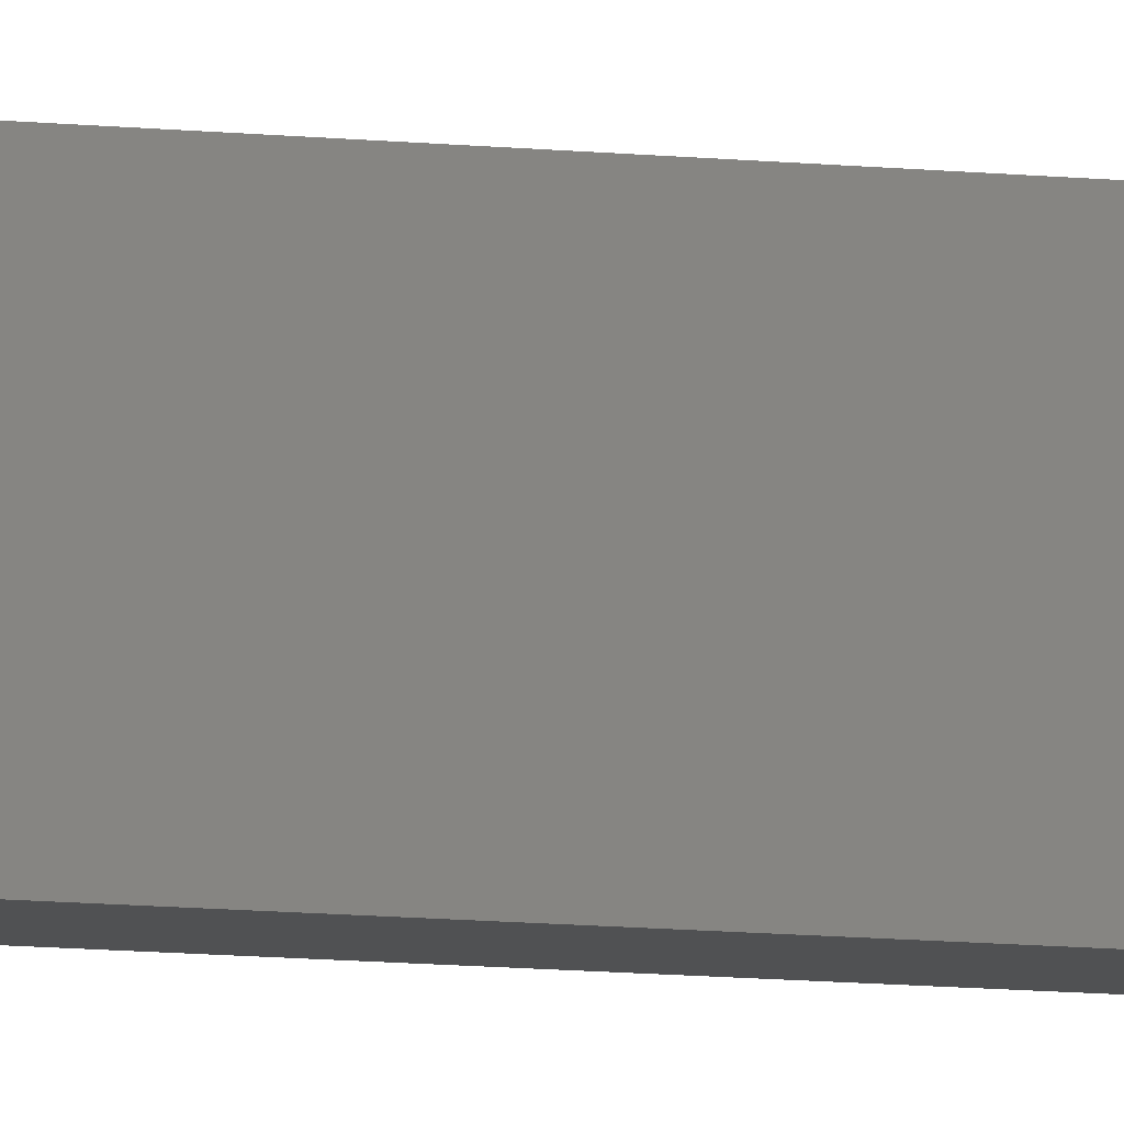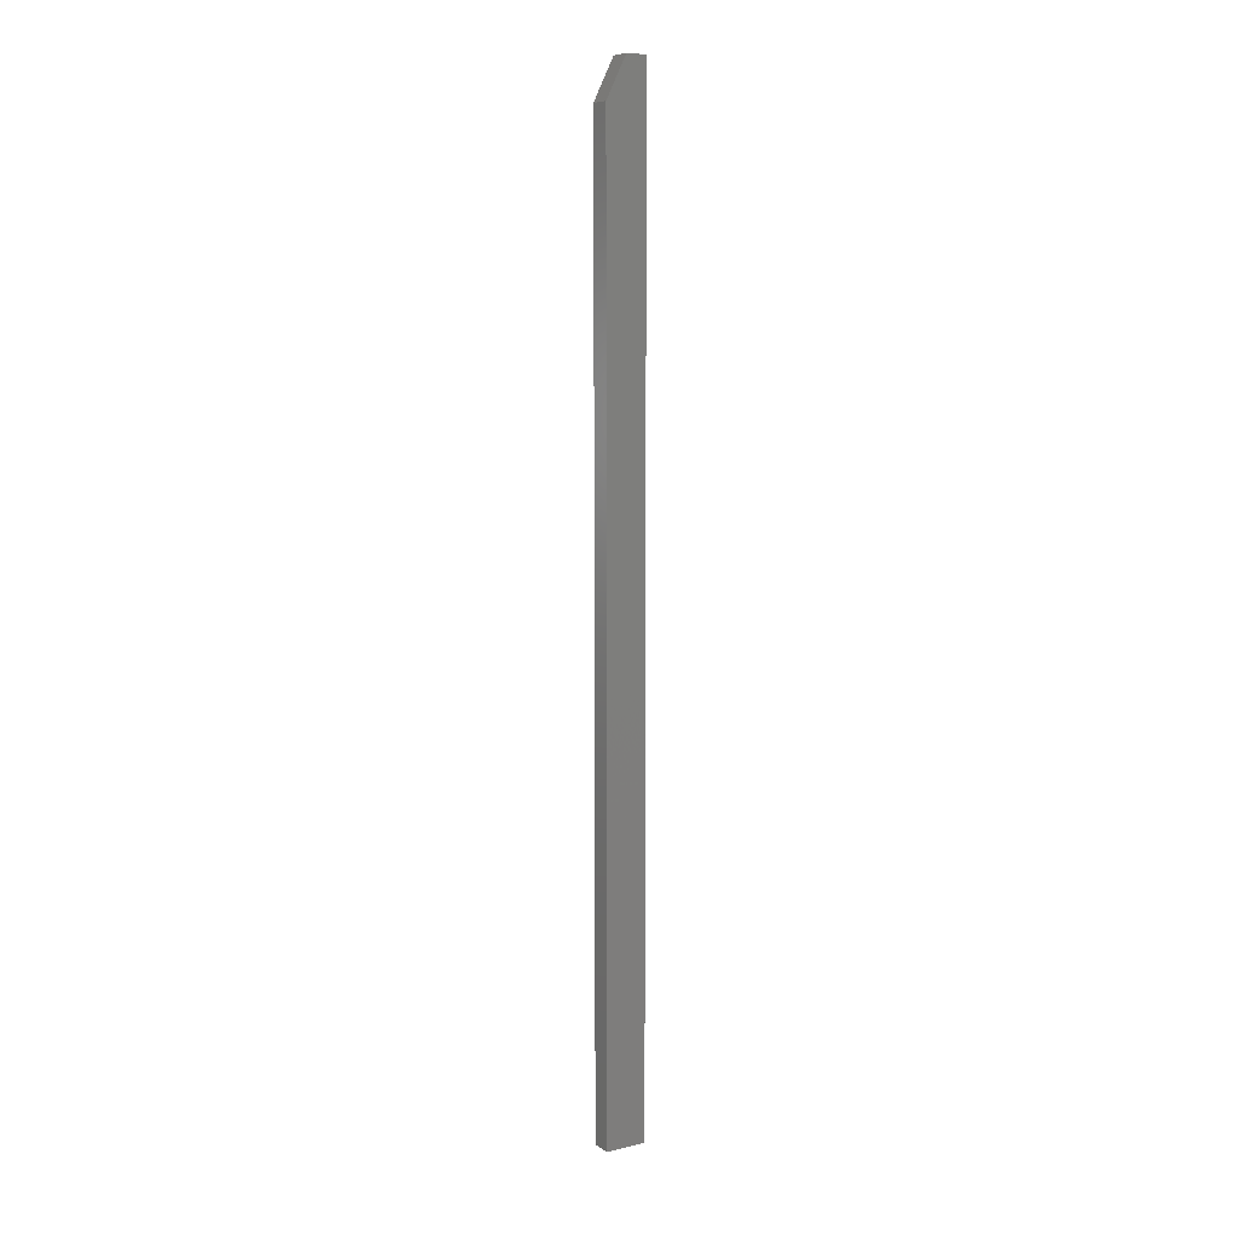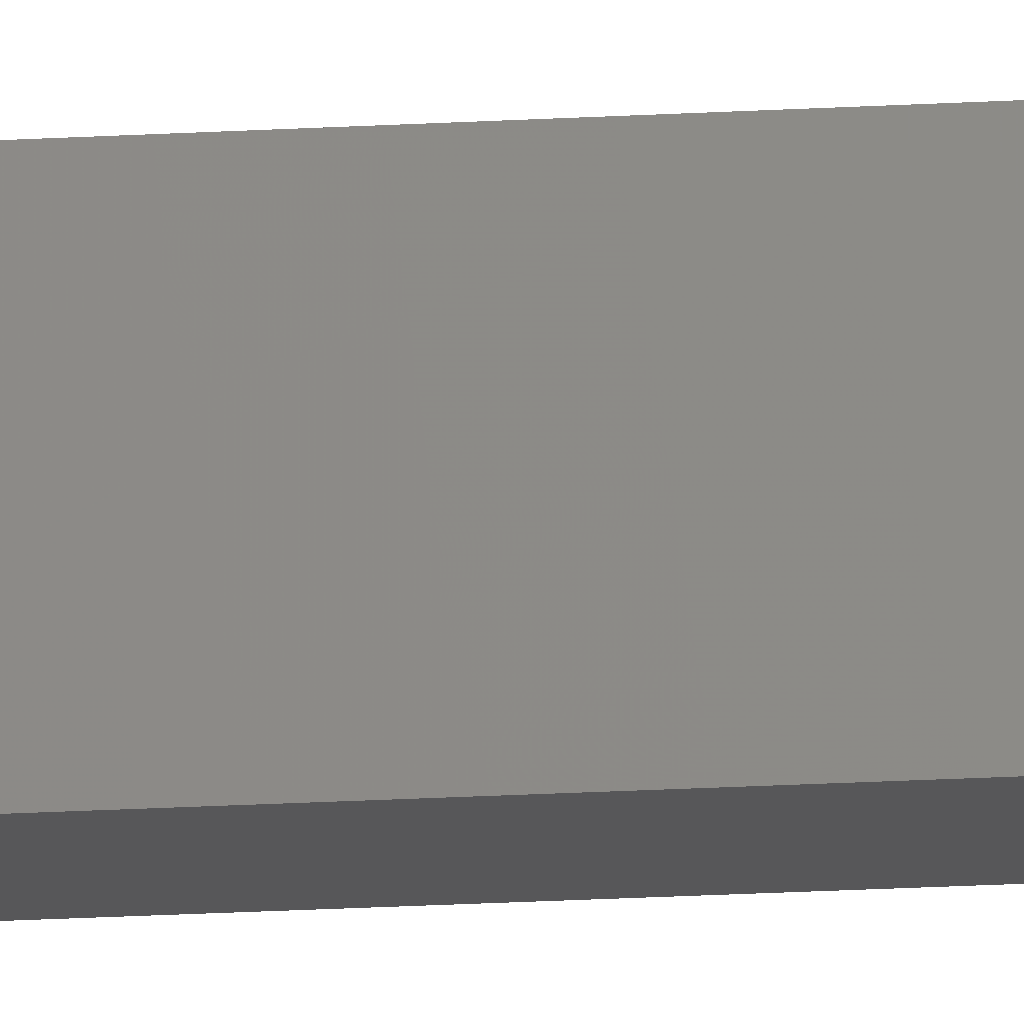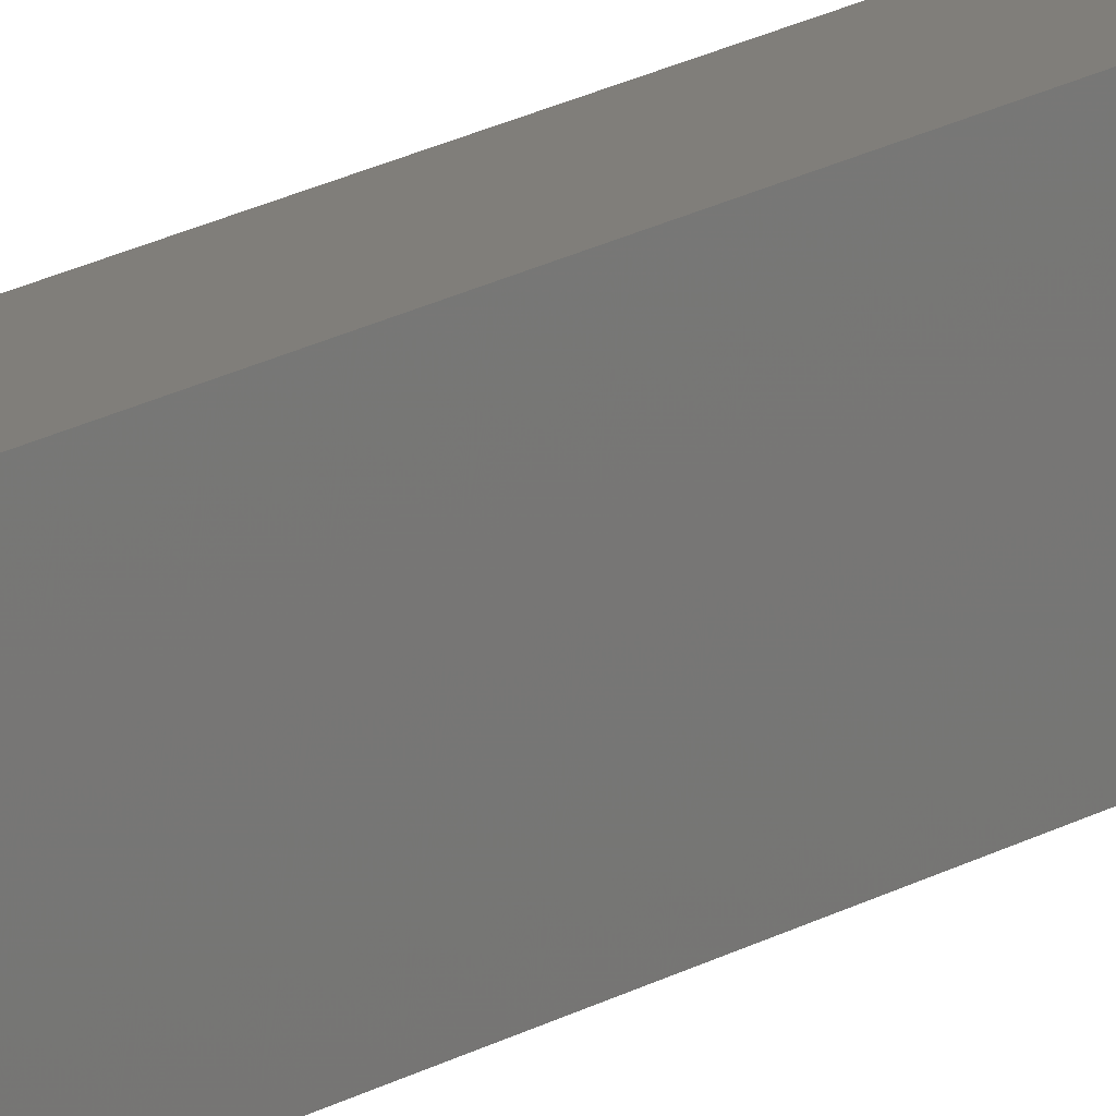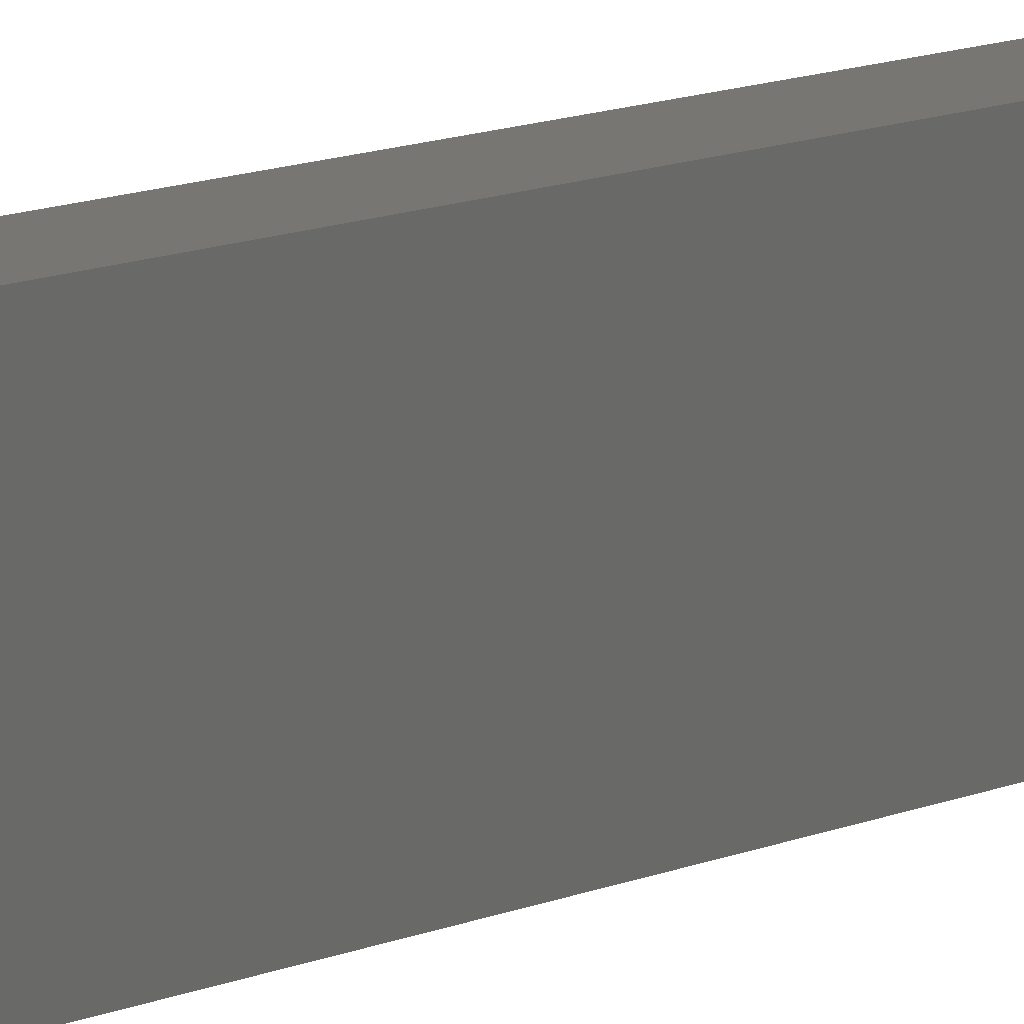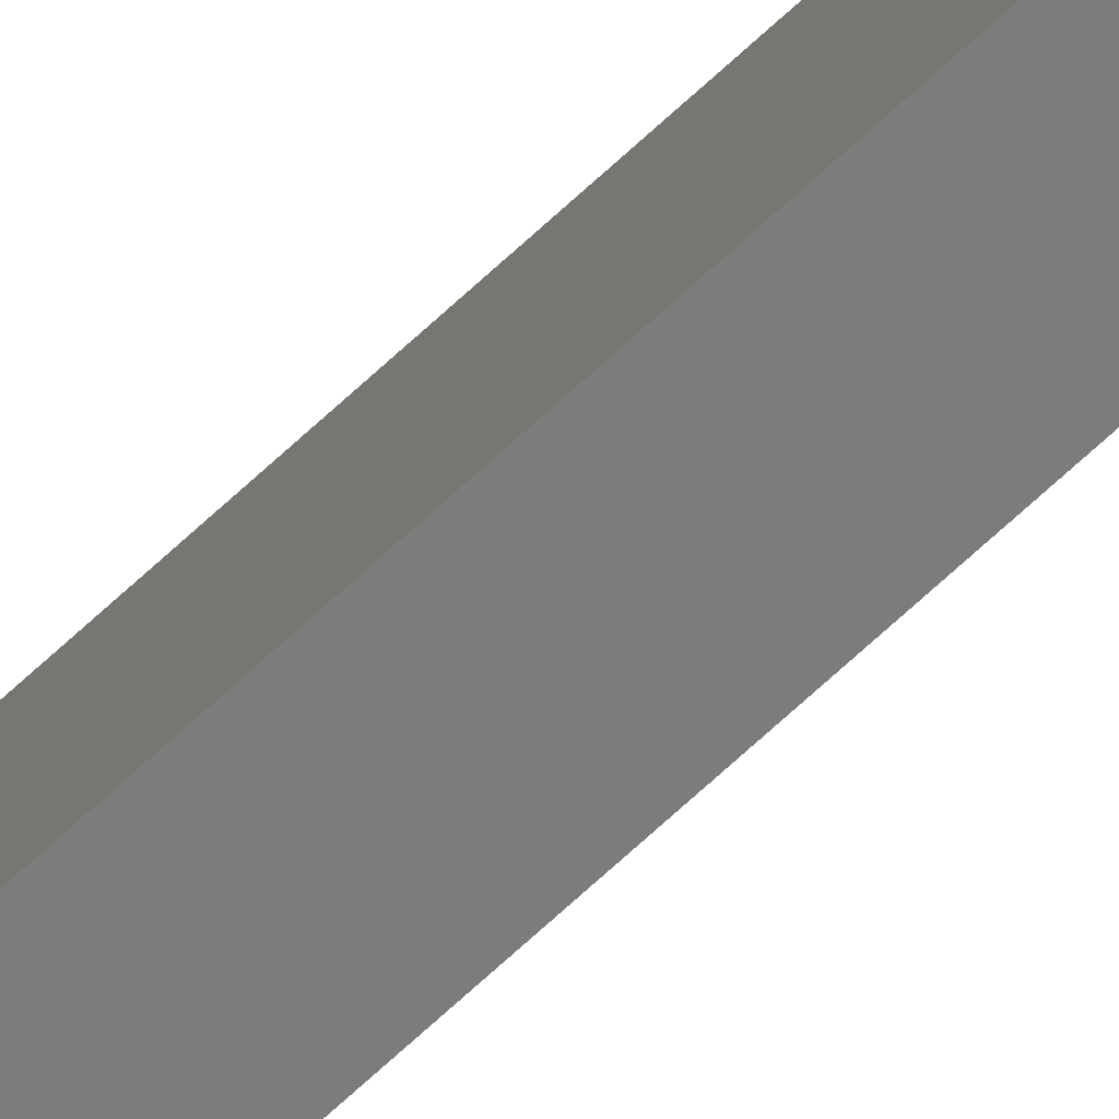
<metadata>
{"format":"stl","ext":"stl","renderer":"f3d","projection":"perspective","resolution":1024,"background":"white","views":[{"elev":-6.8,"azim":67.7,"up":"+Z"},{"elev":8.6,"azim":58.1,"up":"+Y"},{"elev":-17.9,"azim":97.0,"up":"+Z"},{"elev":12.3,"azim":-149.4,"up":"+Z"},{"elev":3.7,"azim":16.9,"up":"+Z"},{"elev":-75.4,"azim":132.0,"up":"+Z"}]}
</metadata>
<code>
# stl→obj: 10 verts, 16 faces
v 0 0.75 0
v 9.568e-19 0.75 0.01562
v 0.01579 0.75 -9.668e-19
v 0.01579 0.75 0.01562
v 3.469e-18 0.7188 0.03125
v 0 0 0
v 1.914e-18 0 0.03125
v 0.01579 0 0.03125
v 0.01579 0.7188 0.03125
v 0.01579 0 -9.668e-19
f 1 2 3
f 3 2 4
f 2 1 5
f 5 1 6
f 5 6 7
f 8 9 7
f 7 9 5
f 4 9 3
f 3 9 8
f 3 8 10
f 9 4 5
f 5 4 2
f 6 10 7
f 7 10 8
f 6 1 10
f 10 1 3

</code>
